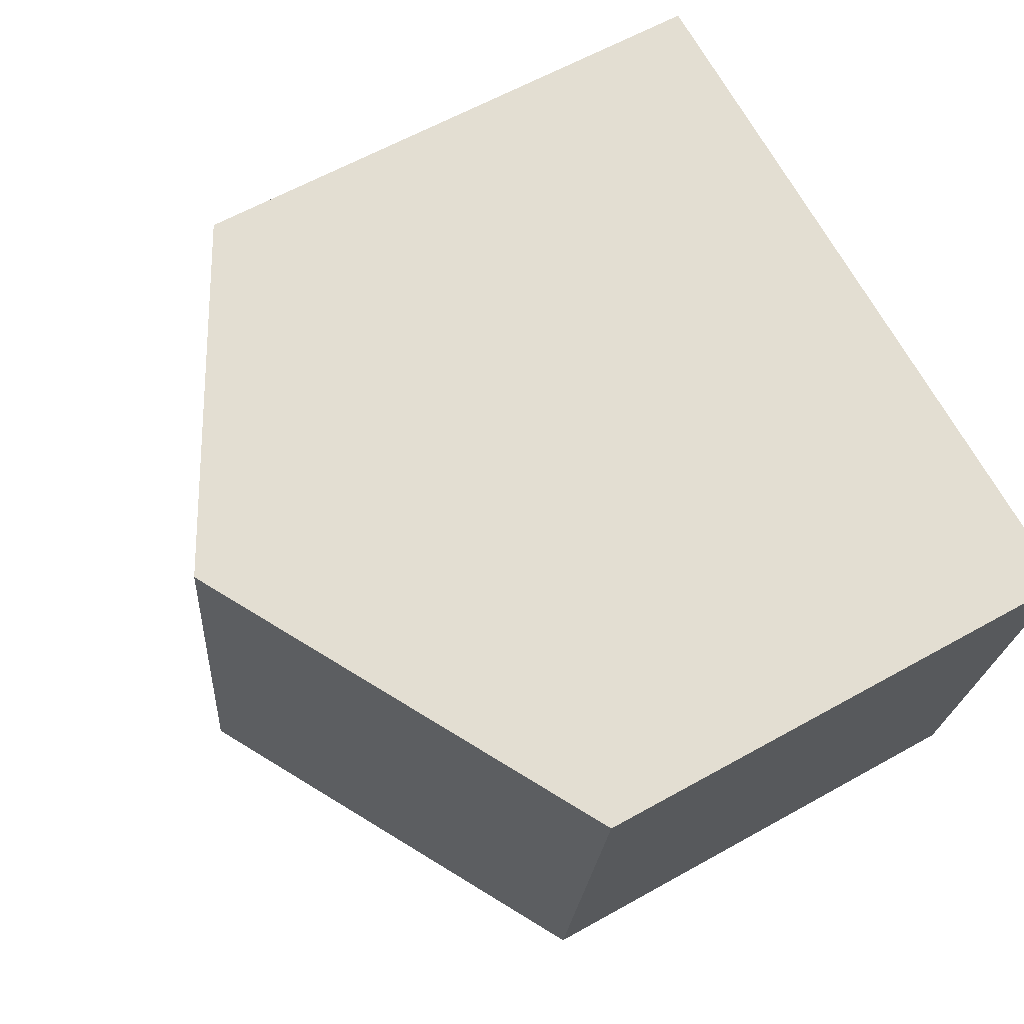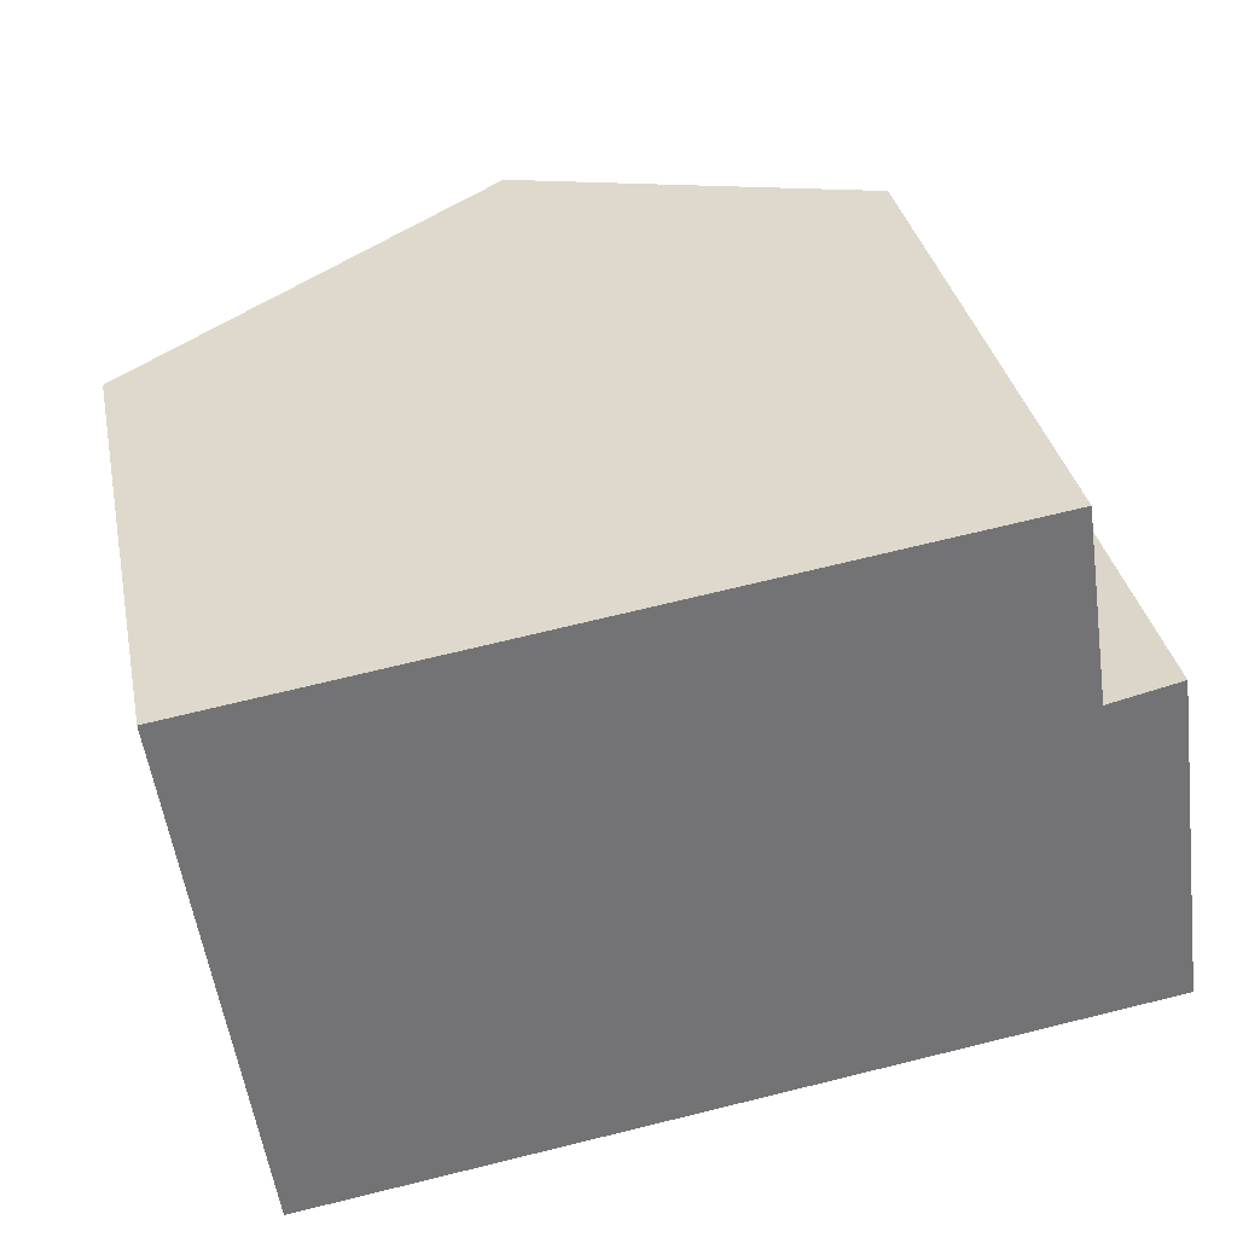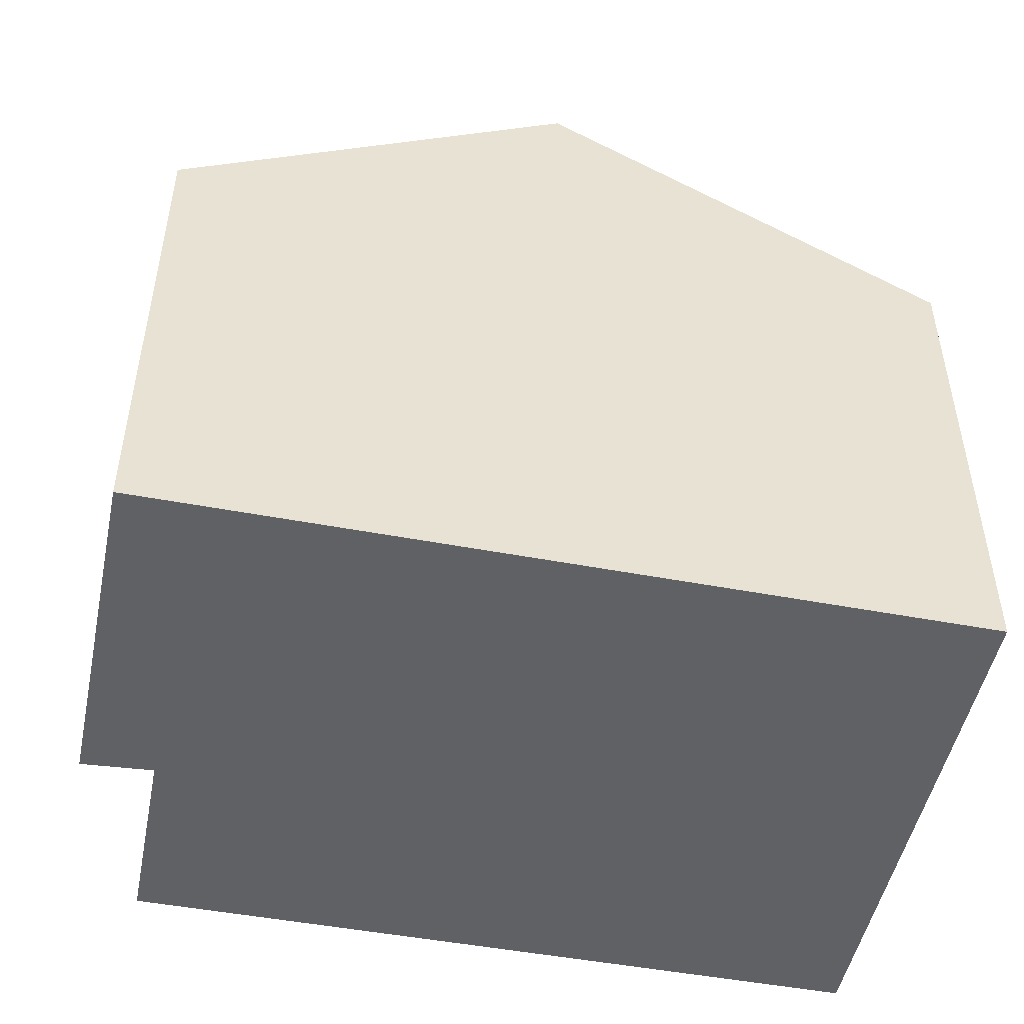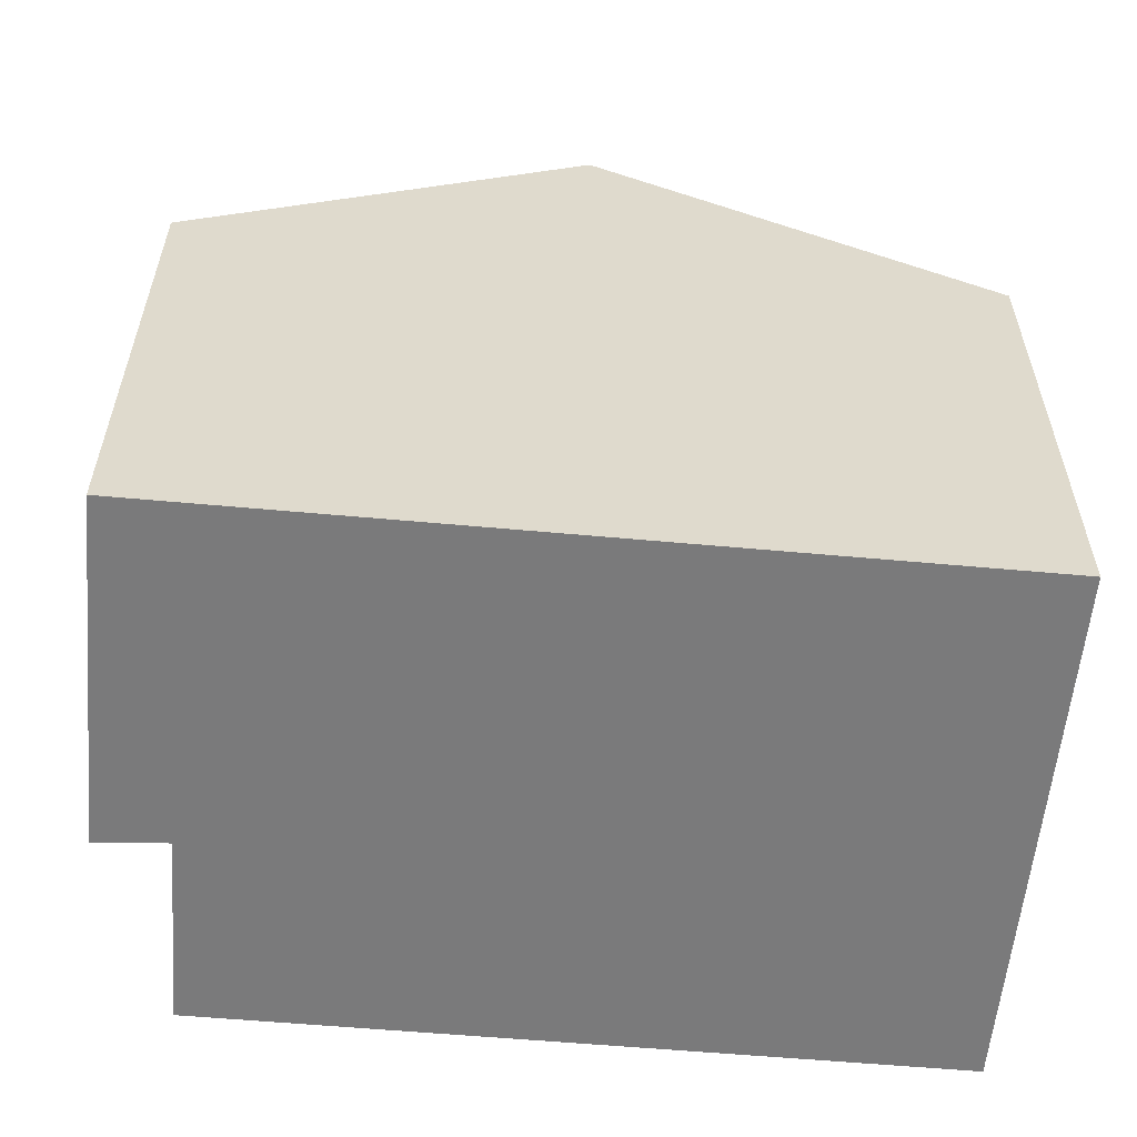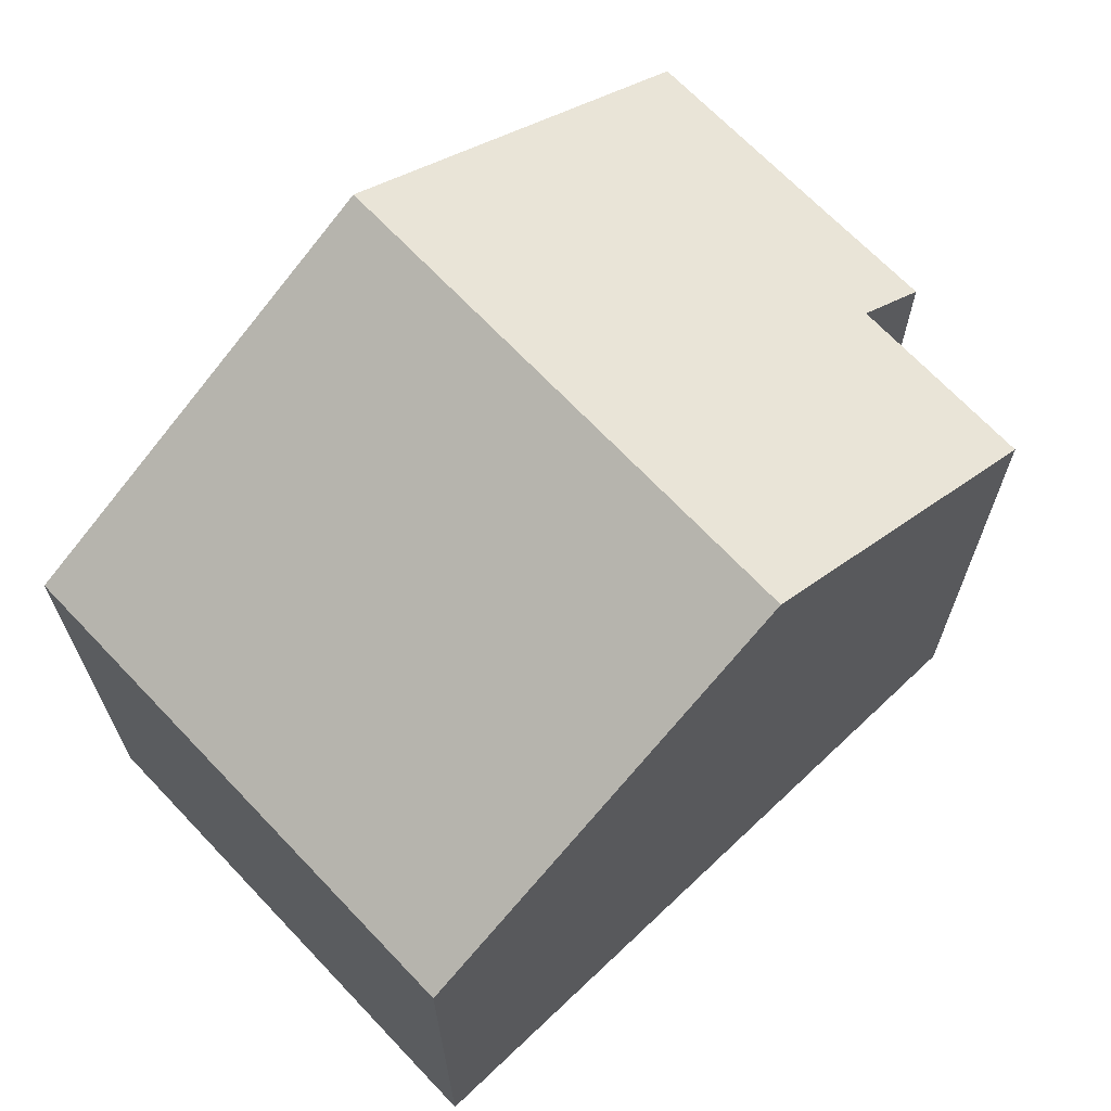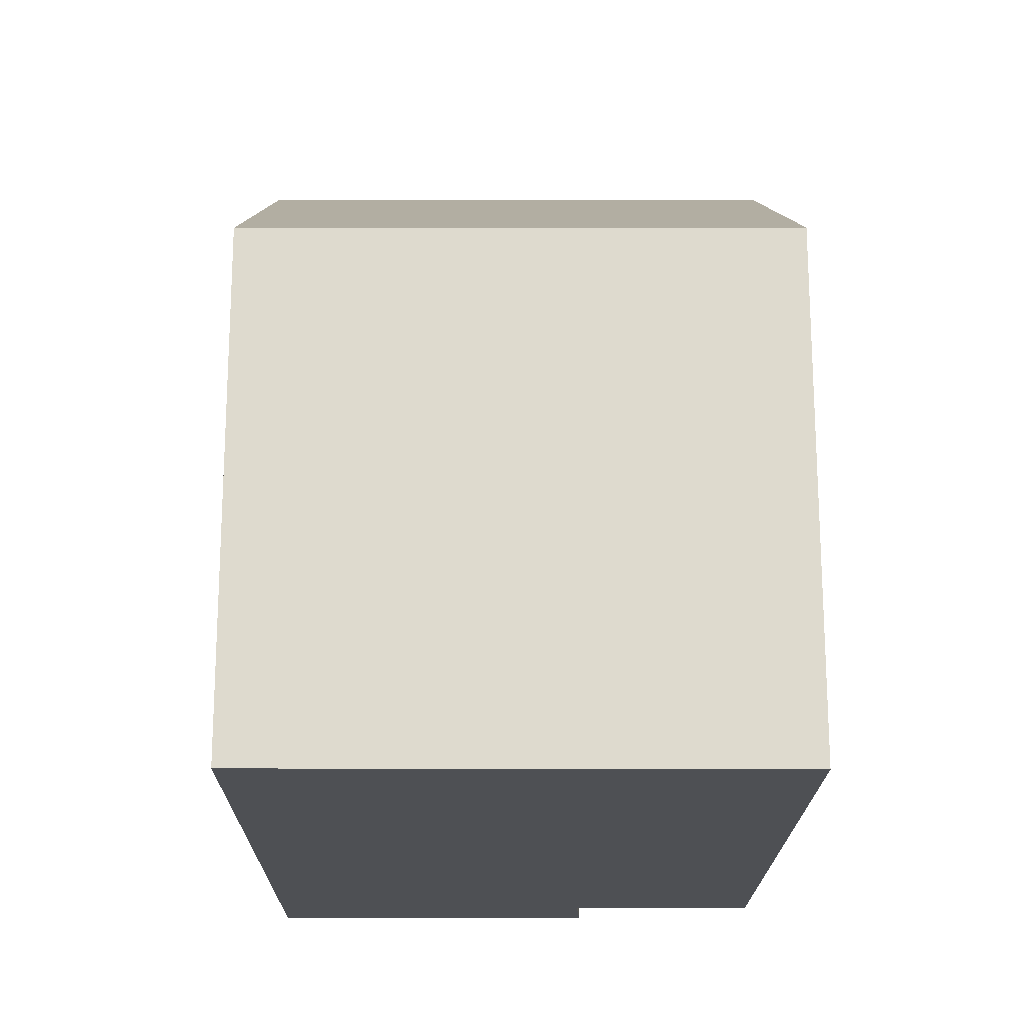
<metadata>
{"format":"obj","ext":"obj","renderer":"f3d","projection":"perspective","resolution":1024,"background":"white","views":[{"elev":61.5,"azim":-119.7,"up":"+Z"},{"elev":34.5,"azim":-11.5,"up":"+Z"},{"elev":-49.5,"azim":160.5,"up":"+Y"},{"elev":-58.1,"azim":166.9,"up":"+Y"},{"elev":67.5,"azim":-51.3,"up":"+Y"},{"elev":-18.8,"azim":-98.2,"up":"+Y"}]}
</metadata>
<code>
v  12.97 7.897 -3.241
v  11.63 8.506 -1.421
v  12.7 7.888 -1.191
v  13.43 7.903 -6.452
v  6.131 11.4 0.839
v  11.18 8.521 1.53
v  7.296 11.4 -7.28
v  0 7.902 4.839e-16
v  1.106 7.868 -8.117
v  0 0 0
v  1.106 4.97e-16 -8.117
v  6.131 -5.137e-17 0.839
v  11.18 -9.369e-17 1.53
v  11.63 8.701e-17 -1.421
v  12.7 7.293e-17 -1.191
v  13.43 3.951e-16 -6.452
v  12.97 1.985e-16 -3.241
v  7.296 4.458e-16 -7.28
g defaultobject
f 1 2 3
f 2 1 4
f 2 5 6
f 5 2 4
f 5 4 7
f 8 7 9
f 7 8 5
f 9 10 8
f 10 9 11
f 10 5 8
f 5 10 6
f 6 10 12
f 6 12 13
f 14 3 2
f 3 14 15
f 13 2 6
f 2 13 14
f 15 1 3
f 1 15 4
f 4 15 16
f 16 15 17
f 4 9 7
f 9 4 11
f 11 4 18
f 18 4 16
f 17 18 16
f 18 17 15
f 18 15 14
f 18 14 13
f 18 13 12
f 18 12 11
f 11 12 10

</code>
